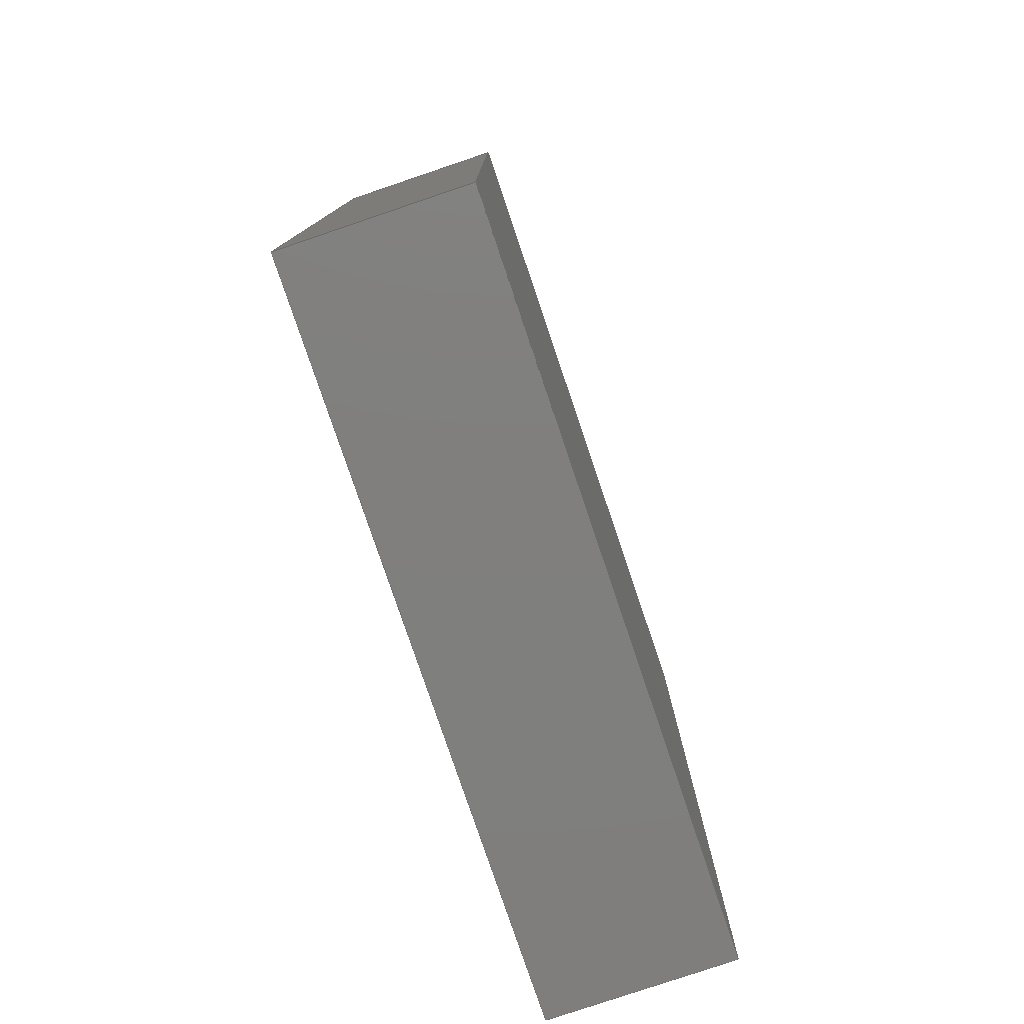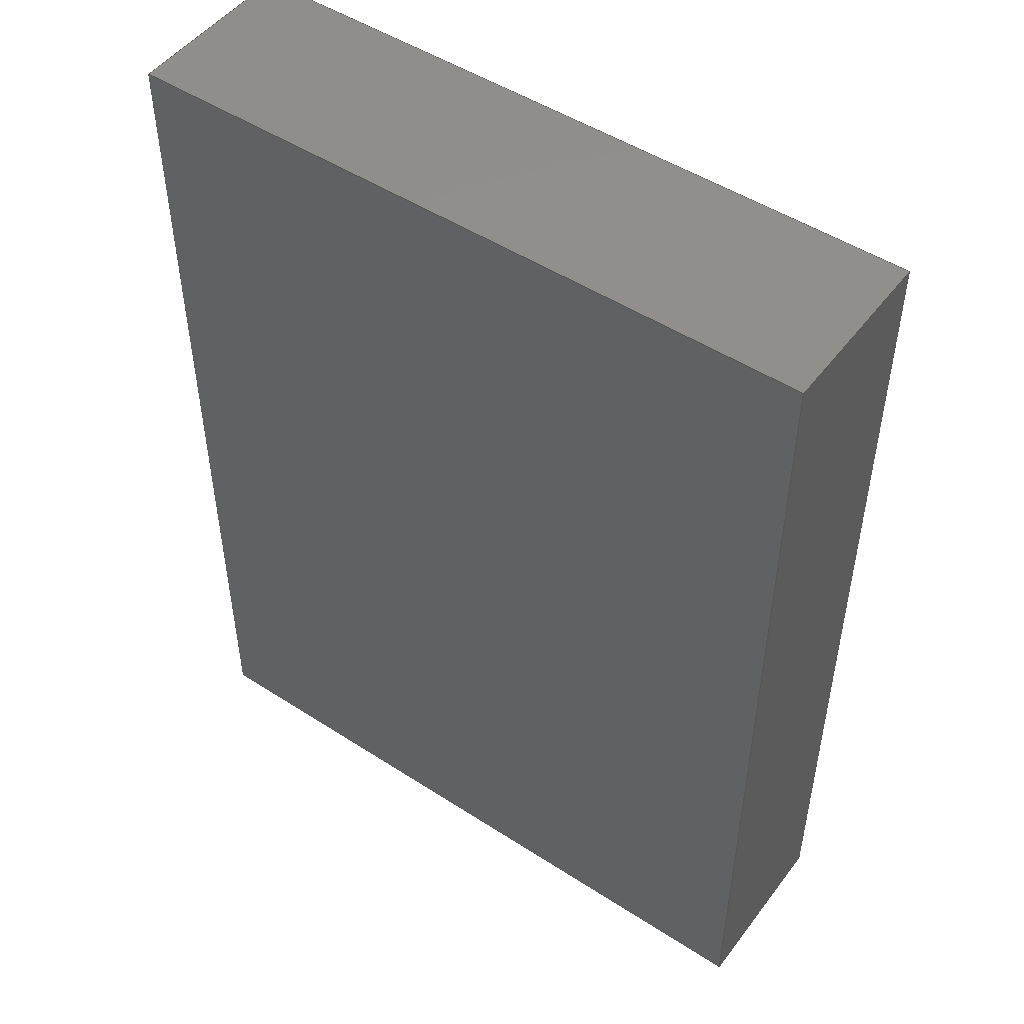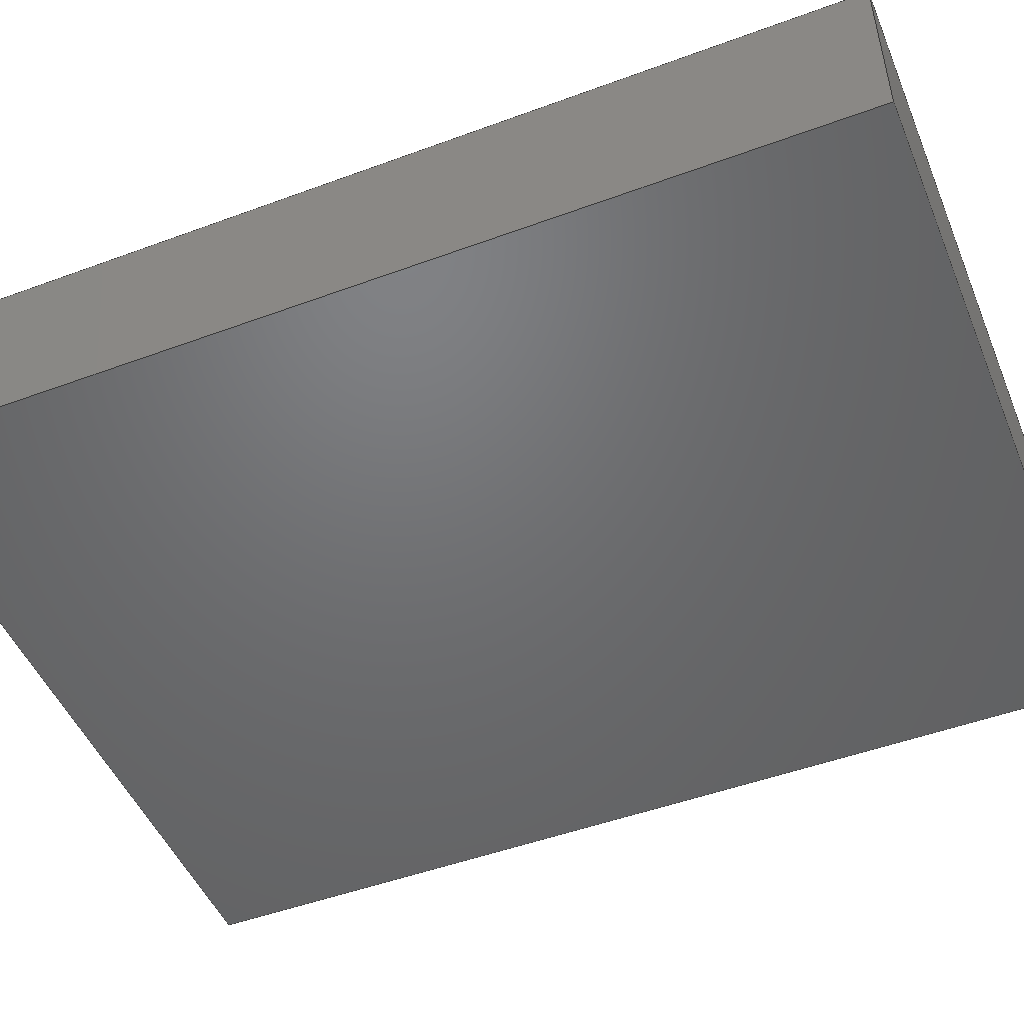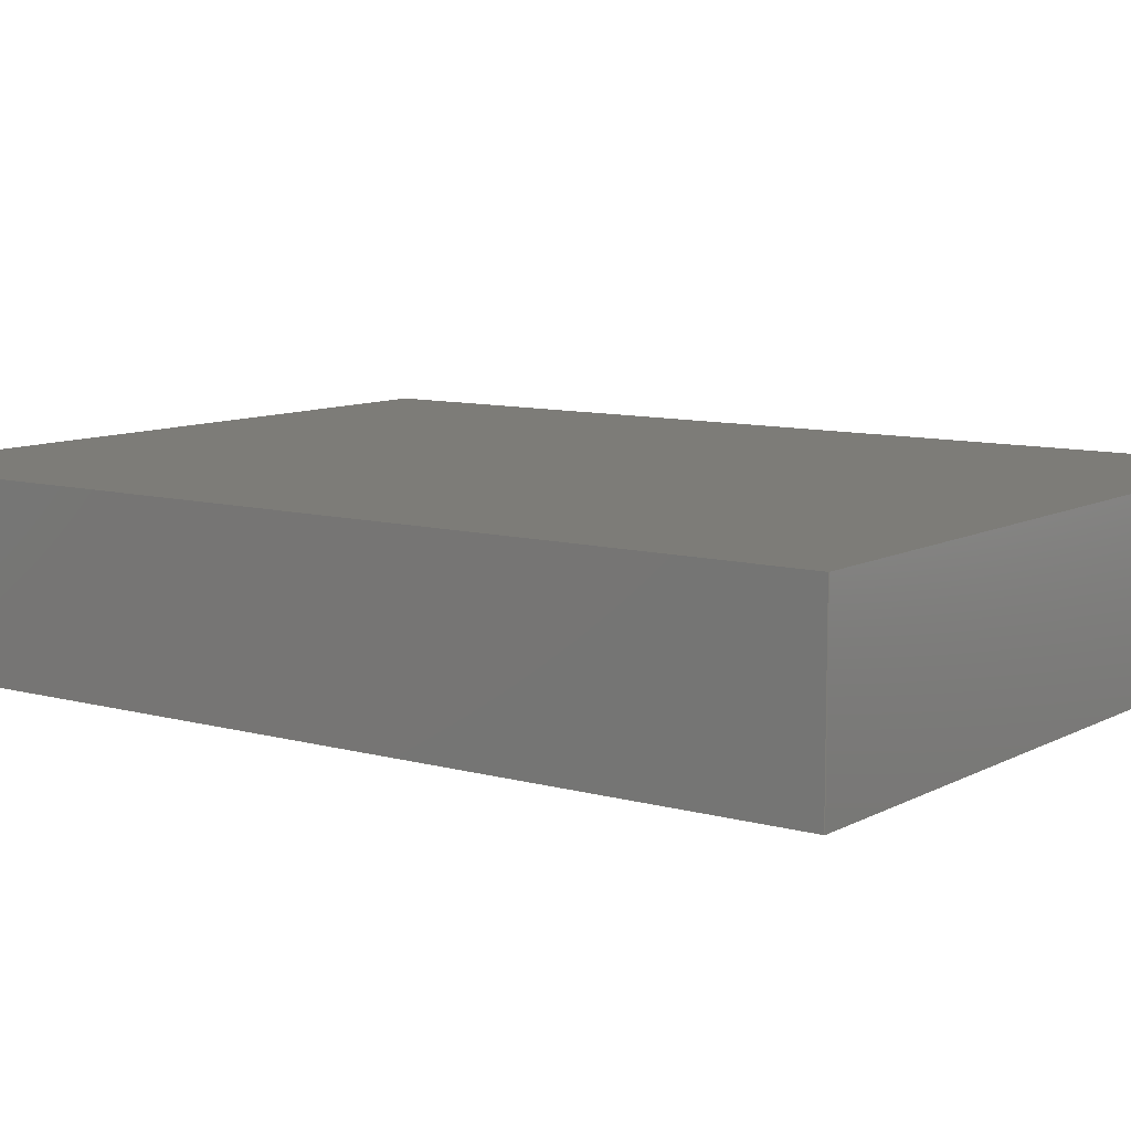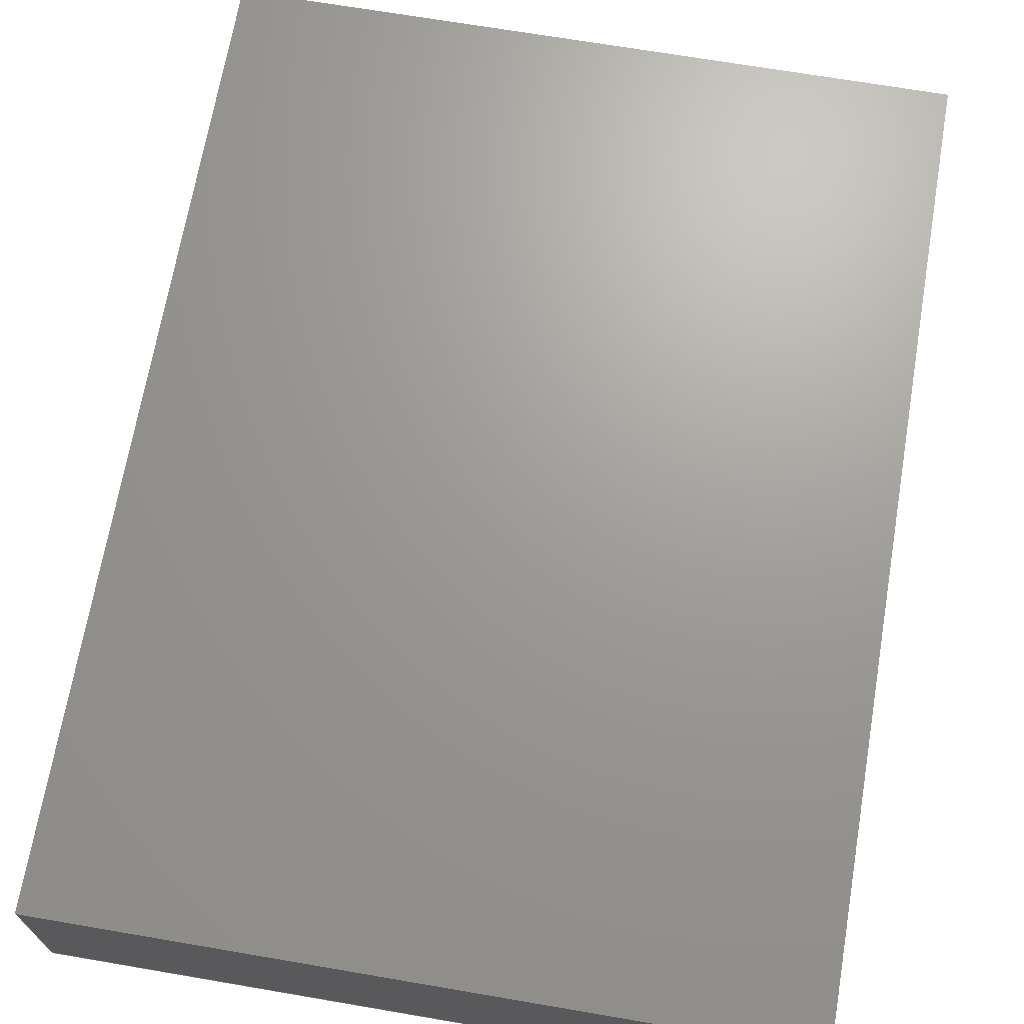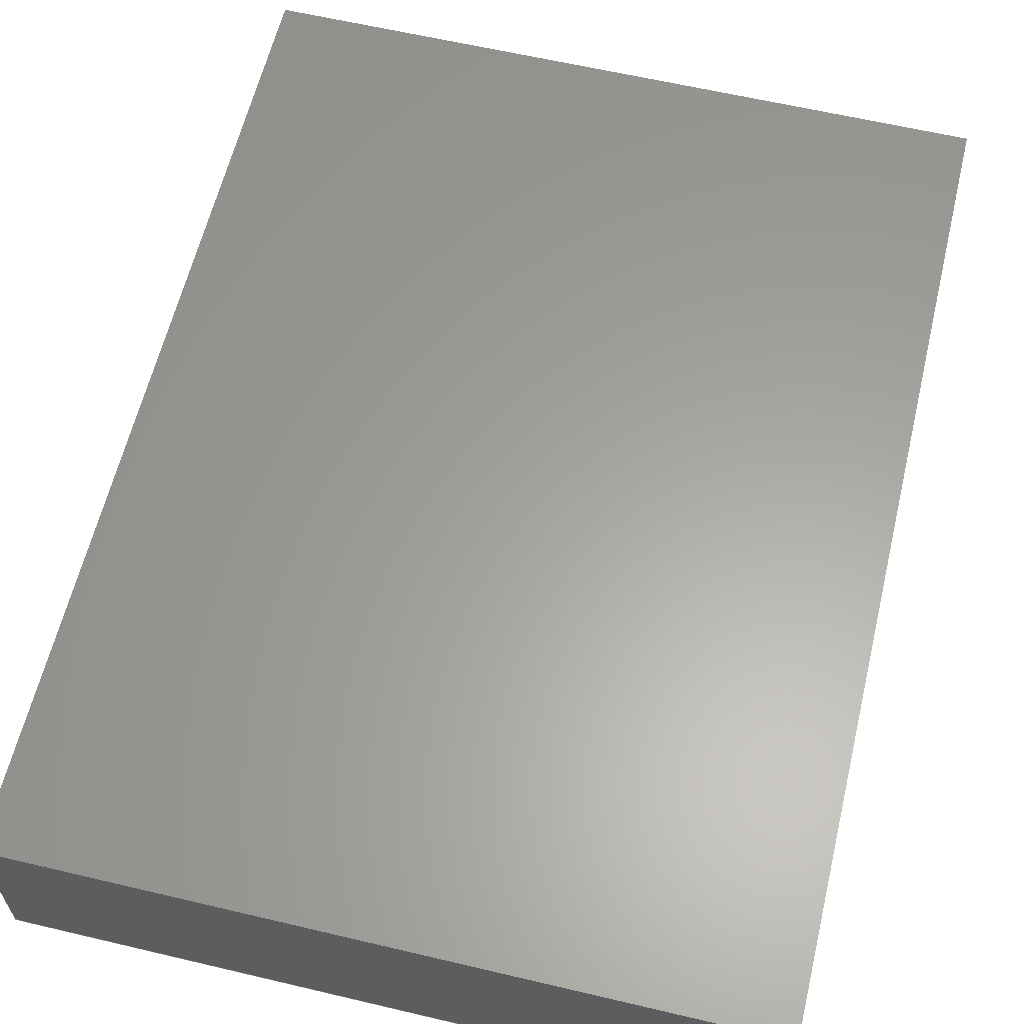
<metadata>
{"format":"step","ext":"stp","renderer":"f3d","projection":"perspective","resolution":1024,"background":"white","views":[{"elev":-79.2,"azim":-71.3,"up":"+Y"},{"elev":49.4,"azim":-144.4,"up":"+Y"},{"elev":-49.1,"azim":-67.7,"up":"+Z"},{"elev":9.3,"azim":126.2,"up":"+Z"},{"elev":68.9,"azim":9.7,"up":"+Z"},{"elev":61.5,"azim":-166.5,"up":"+Z"}]}
</metadata>
<code>
ISO-10303-21;
DATA;
#1=SHAPE_REPRESENTATION_RELATIONSHIP('None',
'relationship between diffuser-None and diffuser-None',#13,#2);
#2=ADVANCED_BREP_SHAPE_REPRESENTATION('diffuser-None',(#23),#178);
#3=SHAPE_DEFINITION_REPRESENTATION(#4,#13);
#4=PRODUCT_DEFINITION_SHAPE('','',#5);
#5=PRODUCT_DEFINITION(' ','',#7,#6);
#6=PRODUCT_DEFINITION_CONTEXT('part definition',#12,'design');
#7=PRODUCT_DEFINITION_FORMATION_WITH_SPECIFIED_SOURCE(' ',' ',#9,
 .NOT_KNOWN.);
#8=PRODUCT_RELATED_PRODUCT_CATEGORY('part','',(#9));
#9=PRODUCT('diffuser','diffuser',' ',(#10));
#10=PRODUCT_CONTEXT(' ',#12,'mechanical');
#11=APPLICATION_PROTOCOL_DEFINITION('international standard',
'automotive_design',2010,#12);
#12=APPLICATION_CONTEXT(
'core data for automotive mechanical design processes');
#13=SHAPE_REPRESENTATION('diffuser-None',(#117),#178);
#14=PRESENTATION_LAYER_ASSIGNMENT('1','Layer 1',(#23));
#15=STYLED_ITEM('',(#16),#23);
#16=PRESENTATION_STYLE_ASSIGNMENT((#17));
#17=SURFACE_STYLE_USAGE(.BOTH.,#18);
#18=SURFACE_SIDE_STYLE('',(#19));
#19=SURFACE_STYLE_FILL_AREA(#20);
#20=FILL_AREA_STYLE('',(#21));
#21=FILL_AREA_STYLE_COLOUR('',#22);
#22=COLOUR_RGB('Medium Steel',0.5961,0.6667,0.6863);
#23=MANIFOLD_SOLID_BREP('',#24);
#24=CLOSED_SHELL('',(#25,#26,#27,#28,#29,#30));
#25=ADVANCED_FACE('',(#37),#31,.F.);
#26=ADVANCED_FACE('',(#38),#32,.F.);
#27=ADVANCED_FACE('',(#39),#33,.F.);
#28=ADVANCED_FACE('',(#40),#34,.F.);
#29=ADVANCED_FACE('',(#41),#35,.T.);
#30=ADVANCED_FACE('',(#42),#36,.F.);
#31=PLANE('',#118);
#32=PLANE('',#119);
#33=PLANE('',#120);
#34=PLANE('',#121);
#35=PLANE('',#122);
#36=PLANE('',#123);
#37=FACE_OUTER_BOUND('',#43,.T.);
#38=FACE_OUTER_BOUND('',#44,.T.);
#39=FACE_OUTER_BOUND('',#45,.T.);
#40=FACE_OUTER_BOUND('',#46,.T.);
#41=FACE_OUTER_BOUND('',#47,.T.);
#42=FACE_OUTER_BOUND('',#48,.T.);
#43=EDGE_LOOP('',(#49,#50,#51,#52));
#44=EDGE_LOOP('',(#53,#54,#55,#56));
#45=EDGE_LOOP('',(#57,#58,#59,#60));
#46=EDGE_LOOP('',(#61,#62,#63,#64));
#47=EDGE_LOOP('',(#65,#66,#67,#68));
#48=EDGE_LOOP('',(#69,#70,#71,#72));
#49=ORIENTED_EDGE('',*,*,#81,.T.);
#50=ORIENTED_EDGE('',*,*,#82,.F.);
#51=ORIENTED_EDGE('',*,*,#83,.F.);
#52=ORIENTED_EDGE('',*,*,#84,.T.);
#53=ORIENTED_EDGE('',*,*,#85,.T.);
#54=ORIENTED_EDGE('',*,*,#86,.F.);
#55=ORIENTED_EDGE('',*,*,#87,.F.);
#56=ORIENTED_EDGE('',*,*,#82,.T.);
#57=ORIENTED_EDGE('',*,*,#88,.T.);
#58=ORIENTED_EDGE('',*,*,#89,.F.);
#59=ORIENTED_EDGE('',*,*,#90,.F.);
#60=ORIENTED_EDGE('',*,*,#86,.T.);
#61=ORIENTED_EDGE('',*,*,#91,.T.);
#62=ORIENTED_EDGE('',*,*,#84,.F.);
#63=ORIENTED_EDGE('',*,*,#92,.F.);
#64=ORIENTED_EDGE('',*,*,#89,.T.);
#65=ORIENTED_EDGE('',*,*,#83,.T.);
#66=ORIENTED_EDGE('',*,*,#87,.T.);
#67=ORIENTED_EDGE('',*,*,#90,.T.);
#68=ORIENTED_EDGE('',*,*,#92,.T.);
#69=ORIENTED_EDGE('',*,*,#81,.F.);
#70=ORIENTED_EDGE('',*,*,#91,.F.);
#71=ORIENTED_EDGE('',*,*,#88,.F.);
#72=ORIENTED_EDGE('',*,*,#85,.F.);
#73=VERTEX_POINT('',#152);
#74=VERTEX_POINT('',#153);
#75=VERTEX_POINT('',#155);
#76=VERTEX_POINT('',#157);
#77=VERTEX_POINT('',#161);
#78=VERTEX_POINT('',#163);
#79=VERTEX_POINT('',#167);
#80=VERTEX_POINT('',#169);
#81=EDGE_CURVE('',#73,#74,#93,.T.);
#82=EDGE_CURVE('',#75,#74,#94,.T.);
#83=EDGE_CURVE('',#76,#75,#95,.T.);
#84=EDGE_CURVE('',#76,#73,#96,.T.);
#85=EDGE_CURVE('',#74,#77,#97,.T.);
#86=EDGE_CURVE('',#78,#77,#98,.T.);
#87=EDGE_CURVE('',#75,#78,#99,.T.);
#88=EDGE_CURVE('',#77,#79,#100,.T.);
#89=EDGE_CURVE('',#80,#79,#101,.T.);
#90=EDGE_CURVE('',#78,#80,#102,.T.);
#91=EDGE_CURVE('',#79,#73,#103,.T.);
#92=EDGE_CURVE('',#80,#76,#104,.T.);
#93=LINE('',#151,#105);
#94=LINE('',#154,#106);
#95=LINE('',#156,#107);
#96=LINE('',#158,#108);
#97=LINE('',#160,#109);
#98=LINE('',#162,#110);
#99=LINE('',#164,#111);
#100=LINE('',#166,#112);
#101=LINE('',#168,#113);
#102=LINE('',#170,#114);
#103=LINE('',#172,#115);
#104=LINE('',#173,#116);
#105=VECTOR('',#126,1);
#106=VECTOR('',#127,1);
#107=VECTOR('',#128,1);
#108=VECTOR('',#129,1);
#109=VECTOR('',#132,1);
#110=VECTOR('',#133,1);
#111=VECTOR('',#134,1);
#112=VECTOR('',#137,1);
#113=VECTOR('',#138,1);
#114=VECTOR('',#139,1);
#115=VECTOR('',#142,1);
#116=VECTOR('',#143,1);
#117=AXIS2_PLACEMENT_3D('',#150,#124,#125);
#118=AXIS2_PLACEMENT_3D('',#159,#130,#131);
#119=AXIS2_PLACEMENT_3D('',#165,#135,#136);
#120=AXIS2_PLACEMENT_3D('',#171,#140,#141);
#121=AXIS2_PLACEMENT_3D('',#174,#144,#145);
#122=AXIS2_PLACEMENT_3D('',#175,#146,#147);
#123=AXIS2_PLACEMENT_3D('',#176,#148,#149);
#124=DIRECTION('',(0,0,1));
#125=DIRECTION('',(1,0,0));
#126=DIRECTION('',(0,-1,0));
#127=DIRECTION('',(0,0,-1));
#128=DIRECTION('',(0,-1,0));
#129=DIRECTION('',(0,0,-1));
#130=DIRECTION('',(1,0,0));
#131=DIRECTION('',(0,0,-1));
#132=DIRECTION('',(1,0,0));
#133=DIRECTION('',(0,0,-1));
#134=DIRECTION('',(1,0,0));
#135=DIRECTION('',(0,1,0));
#136=DIRECTION('',(0,0,1));
#137=DIRECTION('',(0,1,0));
#138=DIRECTION('',(0,0,-1));
#139=DIRECTION('',(0,1,0));
#140=DIRECTION('',(-1,0,0));
#141=DIRECTION('',(0,0,1));
#142=DIRECTION('',(-1,0,0));
#143=DIRECTION('',(-1,0,0));
#144=DIRECTION('',(0,-1,0));
#145=DIRECTION('',(0,0,-1));
#146=DIRECTION('',(0,0,1));
#147=DIRECTION('',(1,0,0));
#148=DIRECTION('',(0,0,1));
#149=DIRECTION('',(1,0,0));
#150=CARTESIAN_POINT('',(0,0,0));
#151=CARTESIAN_POINT('',(0,16,0));
#152=CARTESIAN_POINT('',(0,16,0));
#153=CARTESIAN_POINT('',(0,0,0));
#154=CARTESIAN_POINT('',(0,0,3));
#155=CARTESIAN_POINT('',(0,0,3));
#156=CARTESIAN_POINT('',(0,16,3));
#157=CARTESIAN_POINT('',(0,16,3));
#158=CARTESIAN_POINT('',(0,16,3));
#159=CARTESIAN_POINT('',(0,16,3));
#160=CARTESIAN_POINT('',(0,0,0));
#161=CARTESIAN_POINT('',(12,0,0));
#162=CARTESIAN_POINT('',(12,0,3));
#163=CARTESIAN_POINT('',(12,0,3));
#164=CARTESIAN_POINT('',(0,0,3));
#165=CARTESIAN_POINT('',(0,0,3));
#166=CARTESIAN_POINT('',(12,0,0));
#167=CARTESIAN_POINT('',(12,16,0));
#168=CARTESIAN_POINT('',(12,16,3));
#169=CARTESIAN_POINT('',(12,16,3));
#170=CARTESIAN_POINT('',(12,0,3));
#171=CARTESIAN_POINT('',(12,0,3));
#172=CARTESIAN_POINT('',(12,16,0));
#173=CARTESIAN_POINT('',(12,16,3));
#174=CARTESIAN_POINT('',(12,16,3));
#175=CARTESIAN_POINT('',(0,0,3));
#176=CARTESIAN_POINT('',(0,0,0));
#177=MECHANICAL_DESIGN_GEOMETRIC_PRESENTATION_REPRESENTATION('',(#15),#178);
#178=(
GEOMETRIC_REPRESENTATION_CONTEXT(3)
GLOBAL_UNCERTAINTY_ASSIGNED_CONTEXT((#179))
GLOBAL_UNIT_ASSIGNED_CONTEXT((#185,#181,#180))
REPRESENTATION_CONTEXT('diffuser','TOP_LEVEL_ASSEMBLY_PART')
);
#179=UNCERTAINTY_MEASURE_WITH_UNIT(LENGTH_MEASURE(2e-05),#185,
'DISTANCE_ACCURACY_VALUE','Maximum Tolerance applied to model');
#180=(
NAMED_UNIT(*)
SI_UNIT($,.STERADIAN.)
SOLID_ANGLE_UNIT()
);
#181=(
CONVERSION_BASED_UNIT('DEGREE',#183)
NAMED_UNIT(#182)
PLANE_ANGLE_UNIT()
);
#182=DIMENSIONAL_EXPONENTS(0,0,0,0,0,0,0);
#183=PLANE_ANGLE_MEASURE_WITH_UNIT(PLANE_ANGLE_MEASURE(0.01745),#184);
#184=(
NAMED_UNIT(*)
PLANE_ANGLE_UNIT()
SI_UNIT($,.RADIAN.)
);
#185=(
LENGTH_UNIT()
NAMED_UNIT(*)
SI_UNIT(.MILLI.,.METRE.)
);
ENDSEC;
END-ISO-10303-21;

</code>
